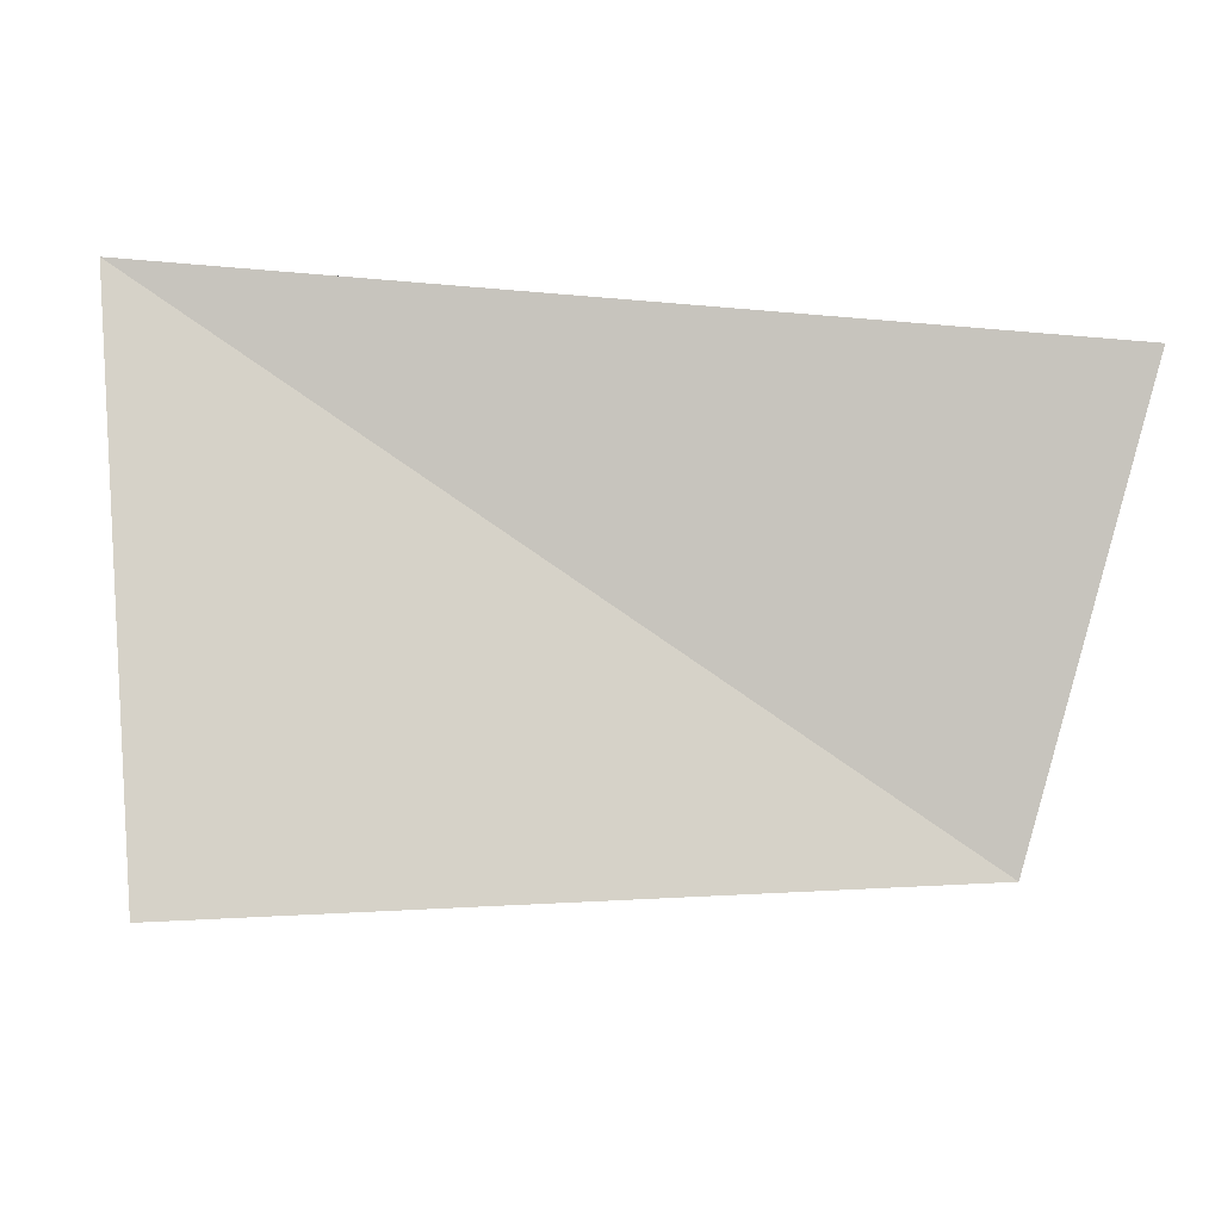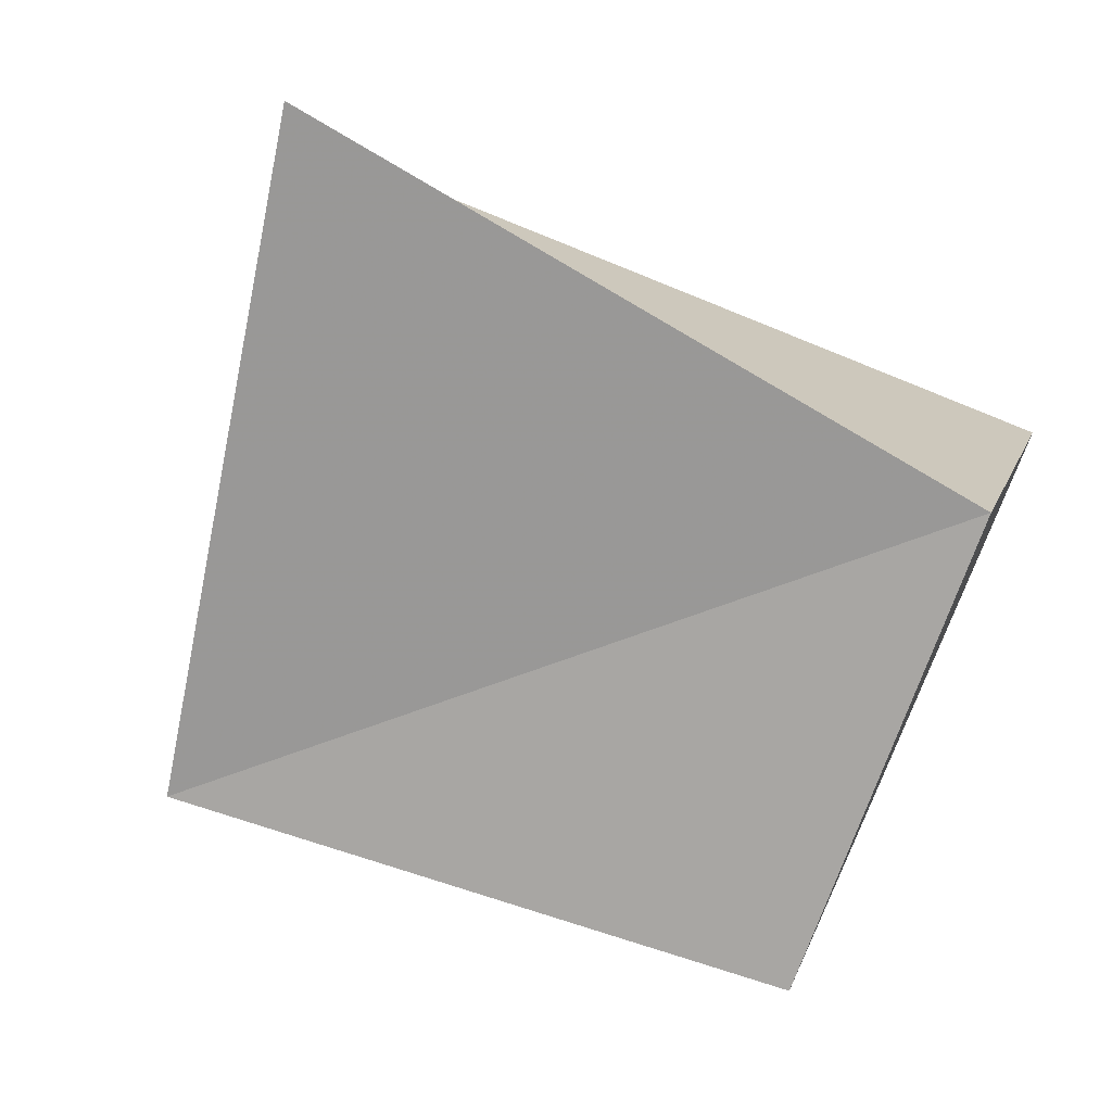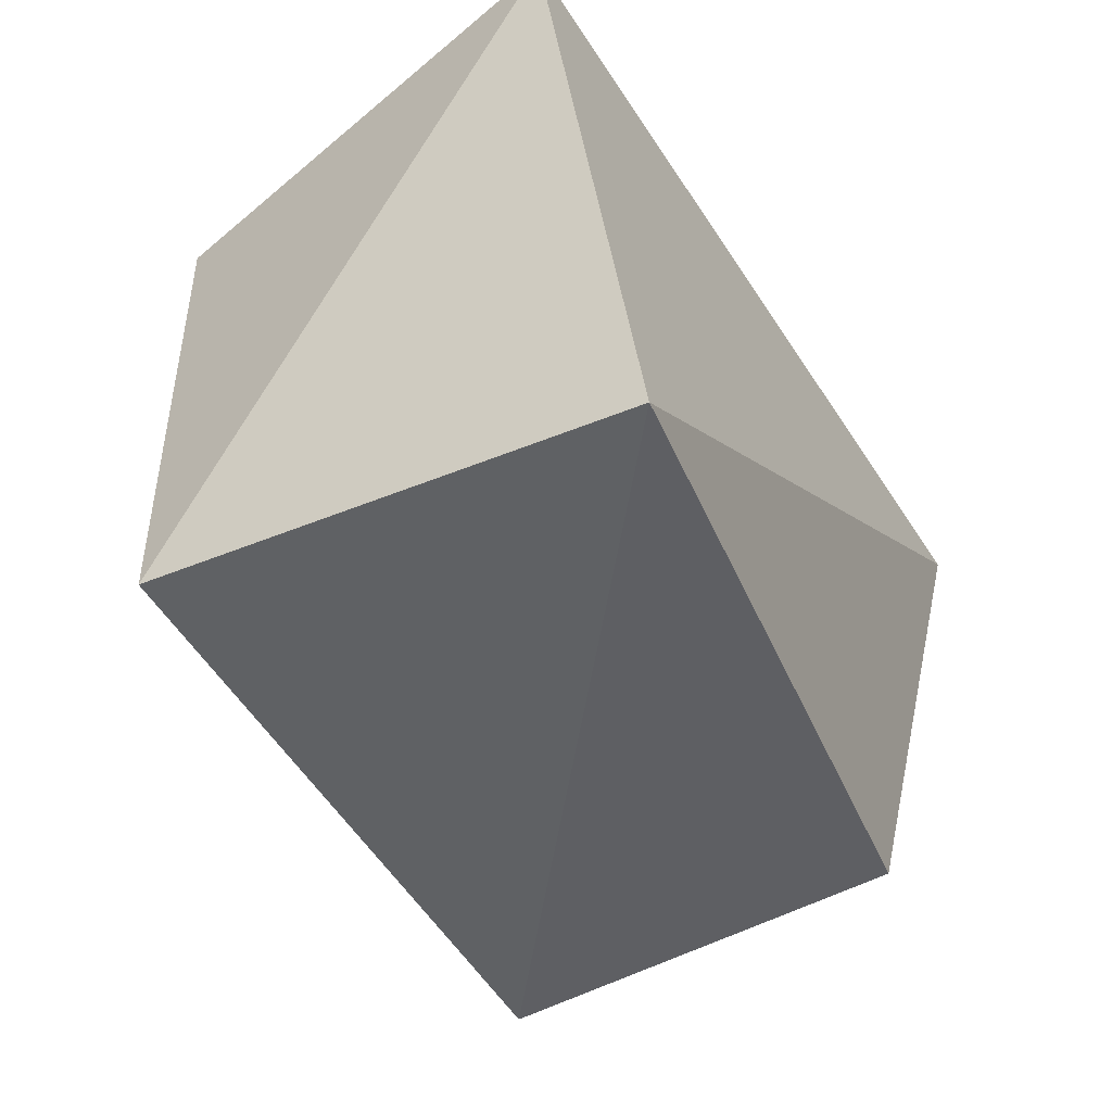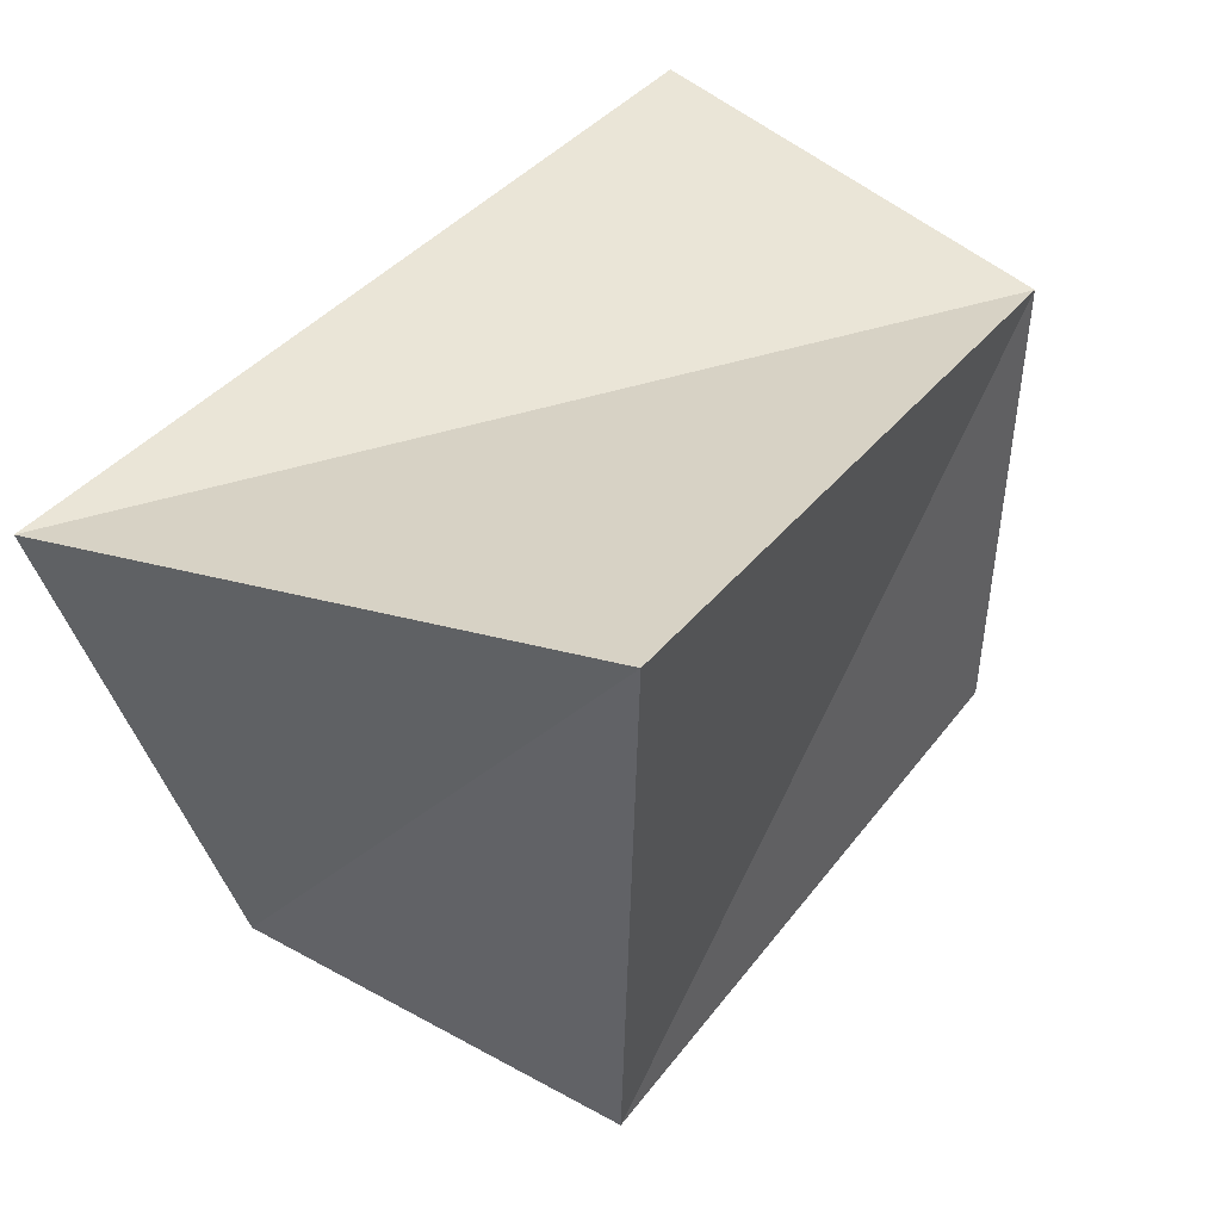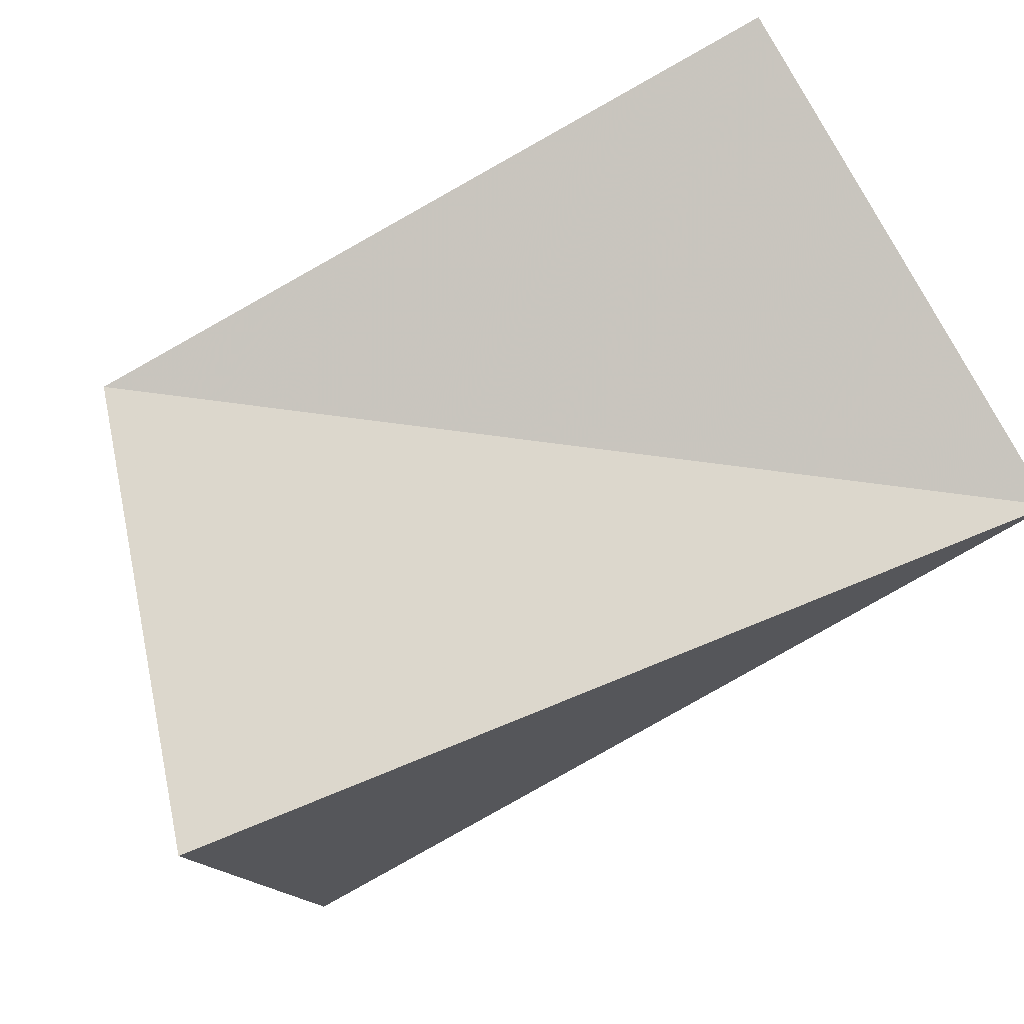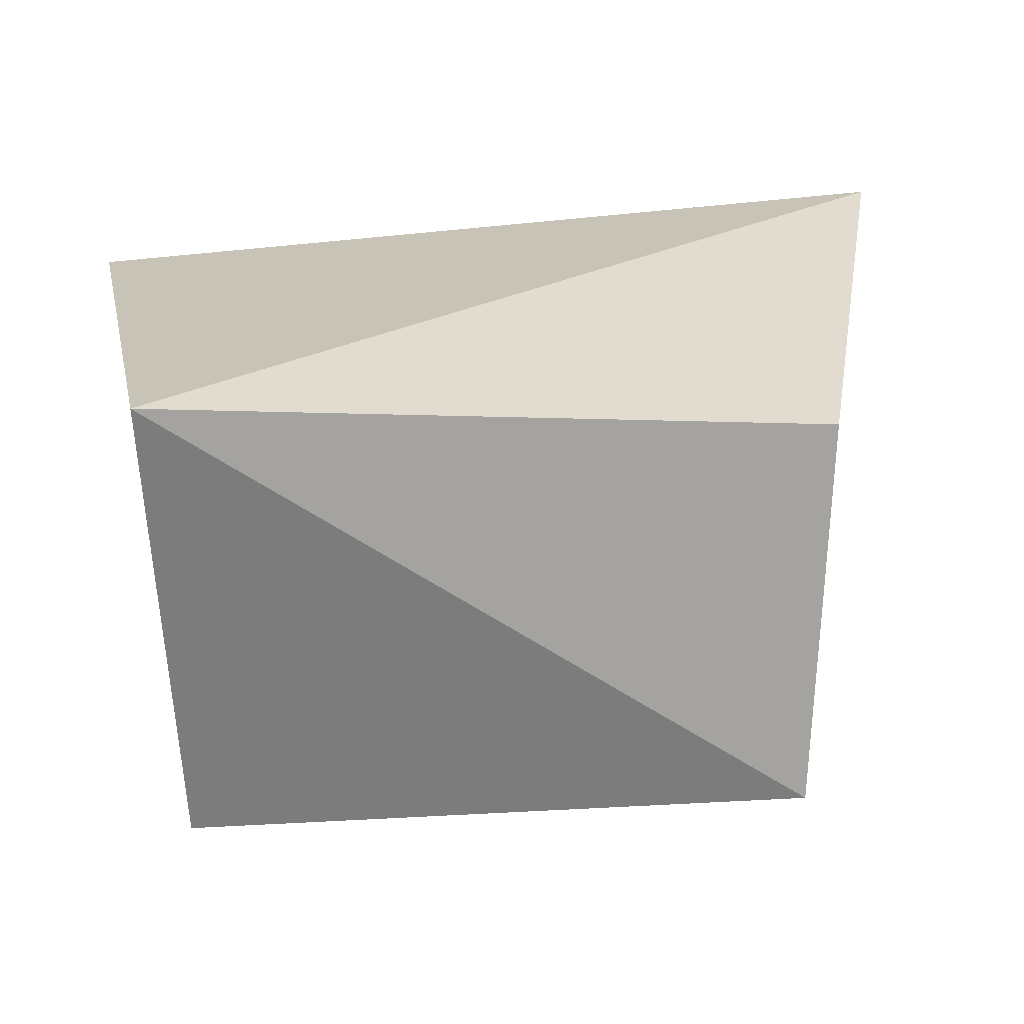
<metadata>
{"format":"obj","ext":"obj","renderer":"f3d","projection":"perspective","resolution":1024,"background":"white","views":[{"elev":-4.4,"azim":175.6,"up":"+Z"},{"elev":-76.9,"azim":156.3,"up":"+Z"},{"elev":-45.0,"azim":-63.3,"up":"+Y"},{"elev":38.3,"azim":121.7,"up":"+Y"},{"elev":78.8,"azim":-26.4,"up":"+Y"},{"elev":26.5,"azim":-6.1,"up":"+Z"}]}
</metadata>
<code>
v -0.02889 0.02289 -0.02453
v 0.02835 -0.02557 0.01827
v -0.03233 -0.02453 -0.02193
v -0.04001 0.02718 0.01743
v 0.03894 0.03082 -0.02714
v 0.0427 0.02398 0.02359
v 0.02612 -0.03148 -0.01795
v -0.03438 -0.02804 0.02384
f 8 4 3
f 7 8 3
f 3 4 1
f 1 7 3
f 8 6 4
f 2 8 7
f 2 6 8
f 4 6 1
f 5 7 1
f 1 6 5
f 5 2 7
f 6 2 5

</code>
